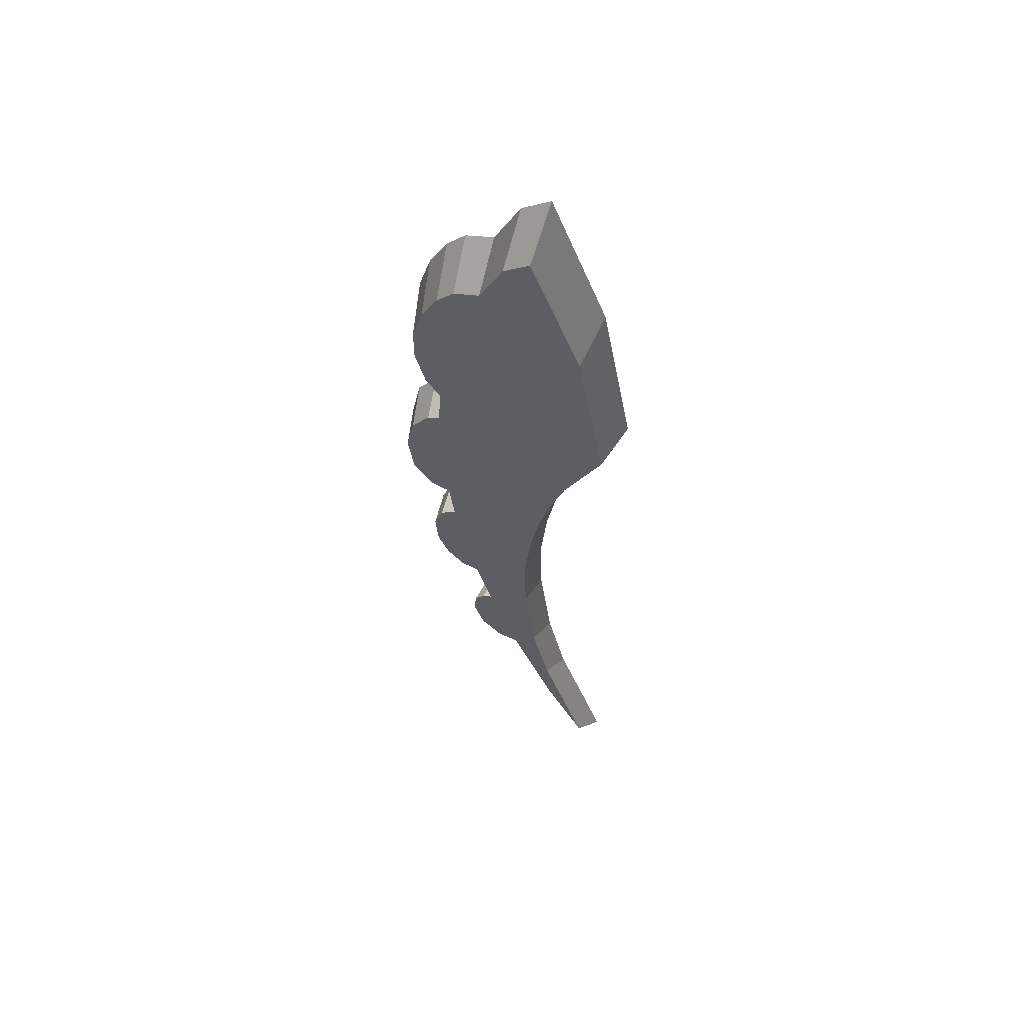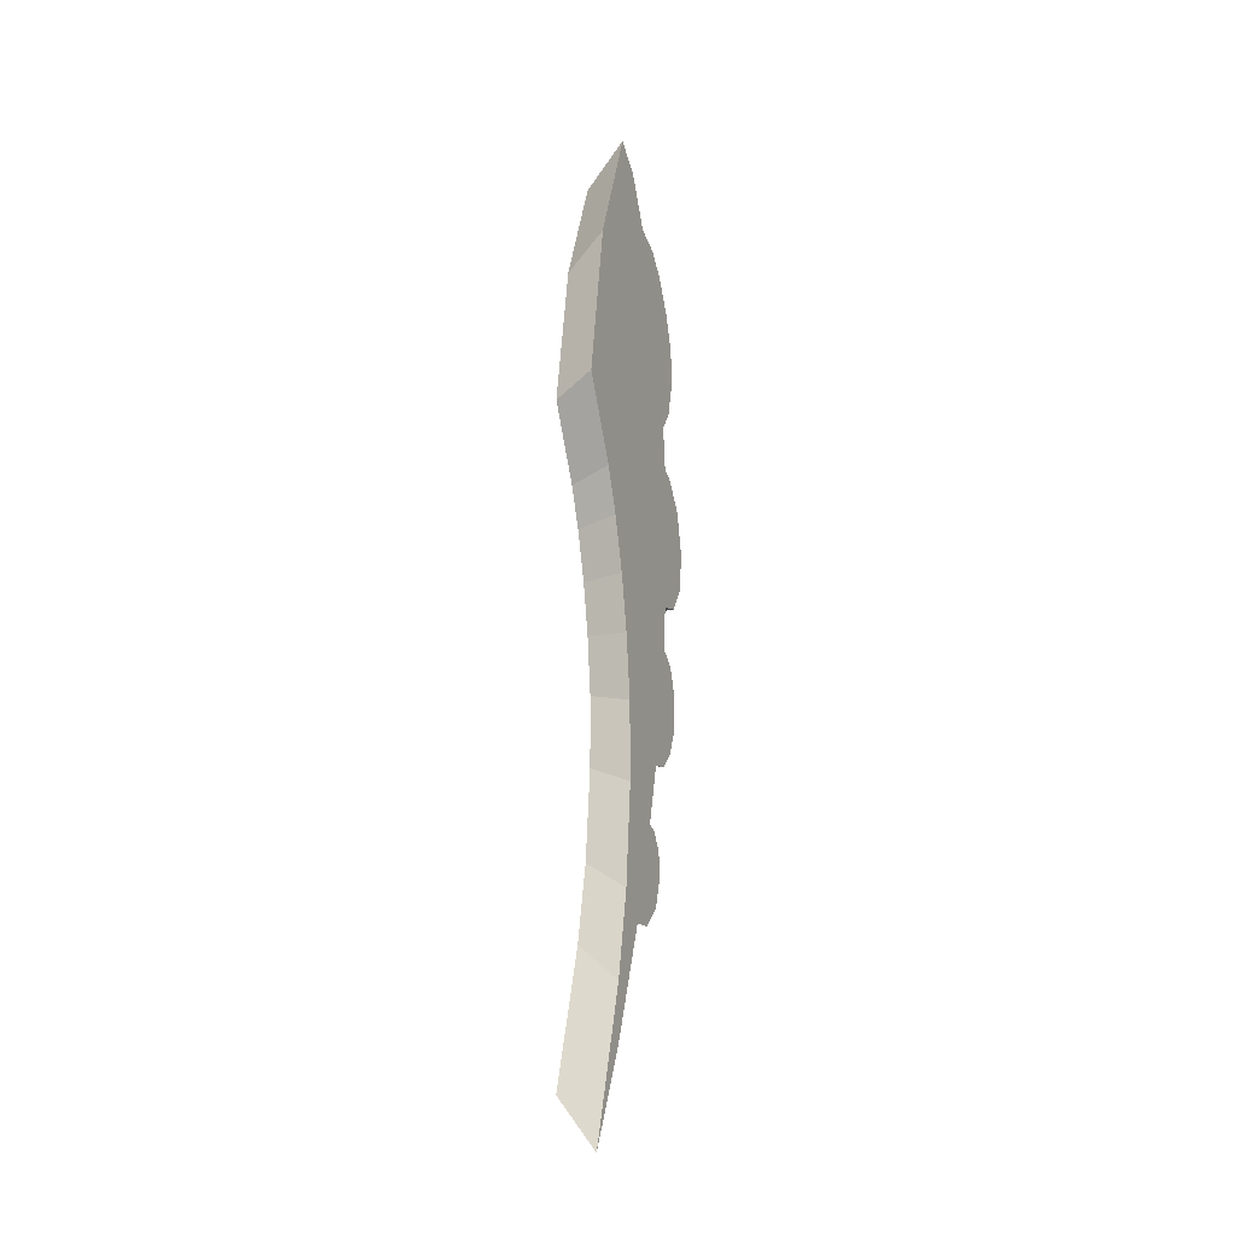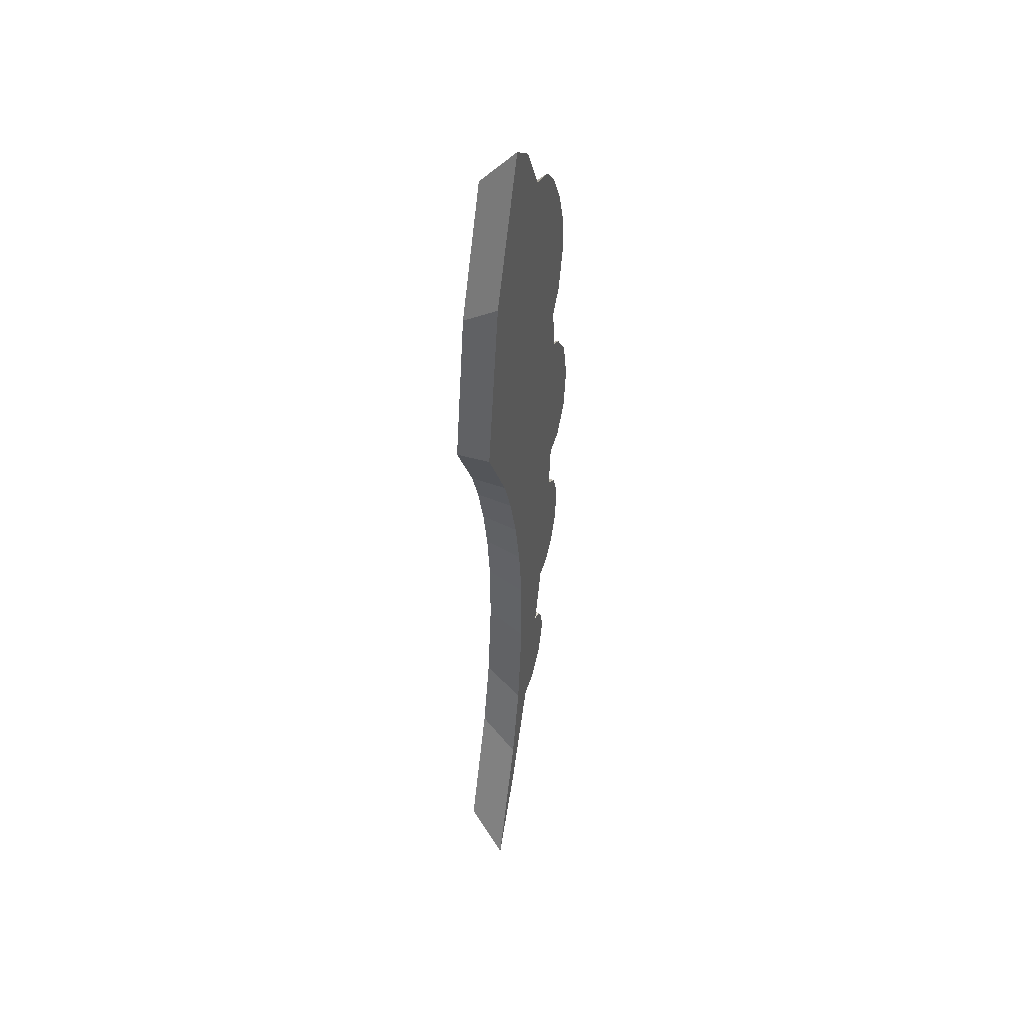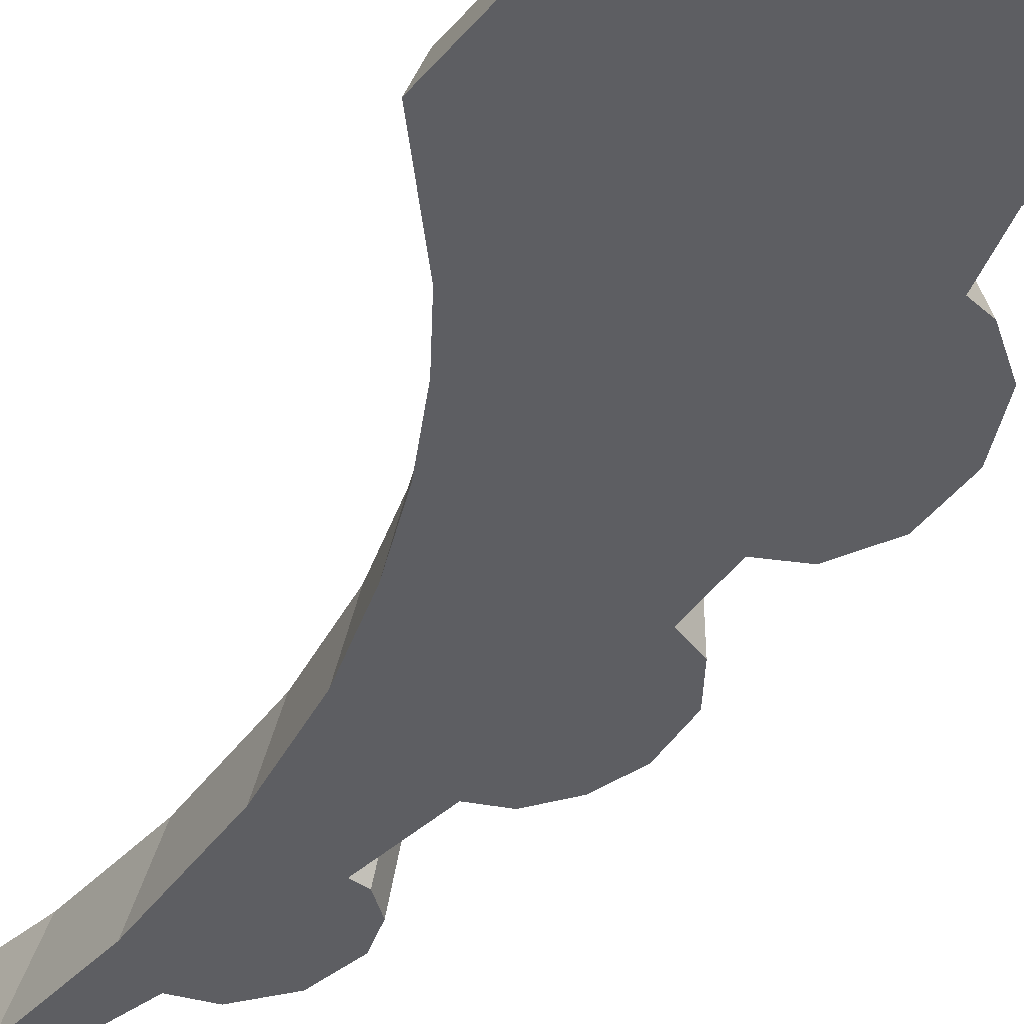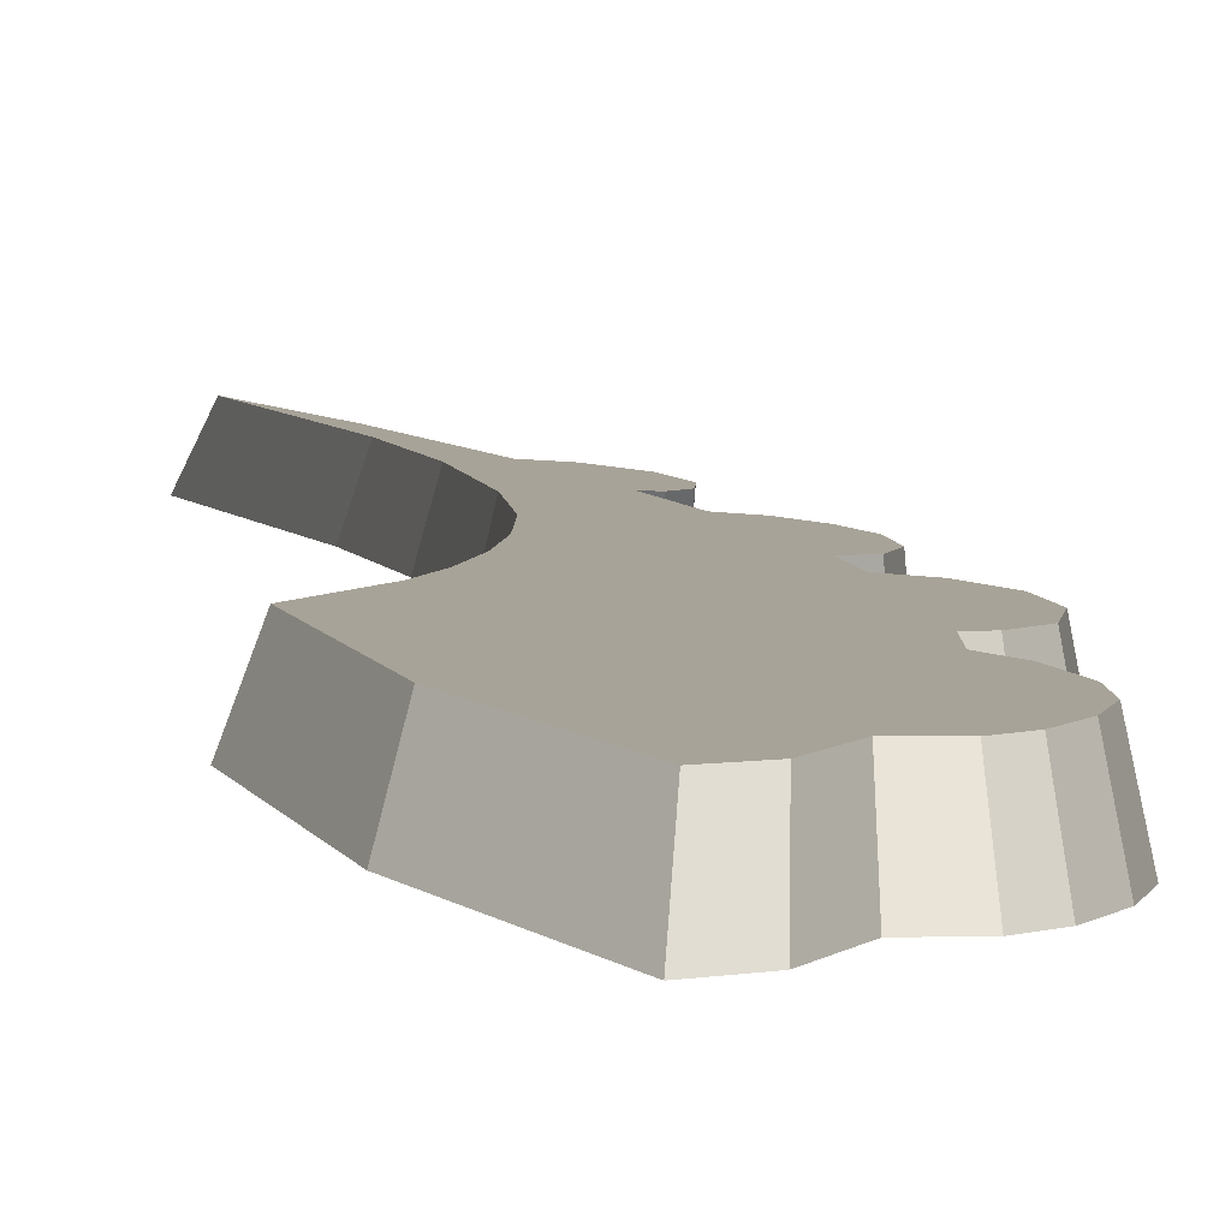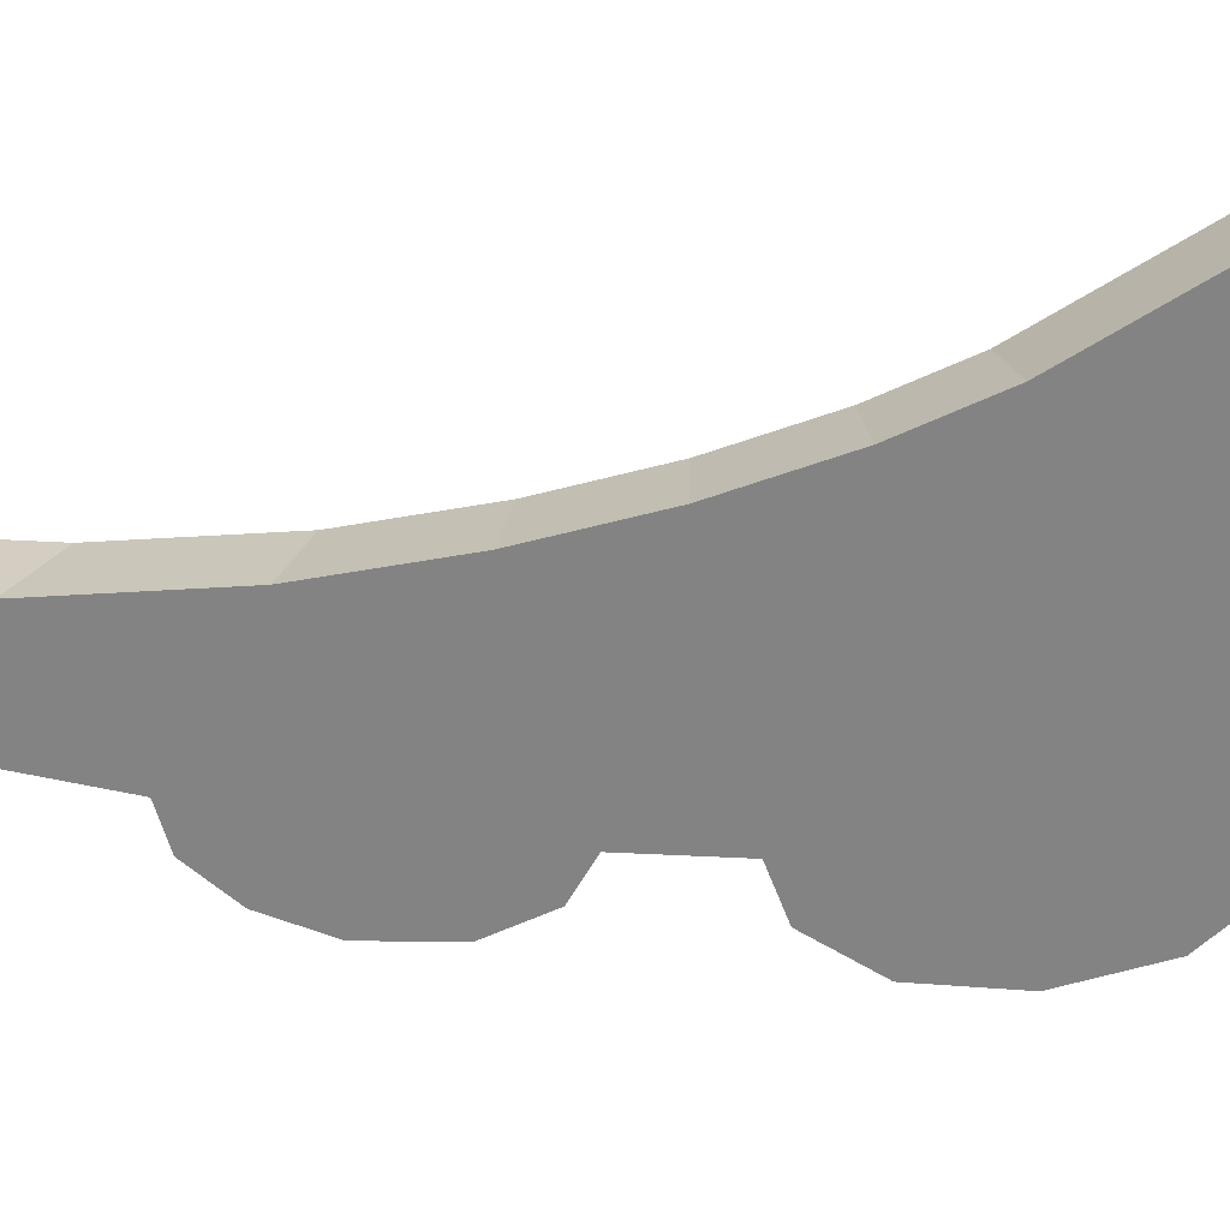
<metadata>
{"format":"obj","ext":"obj","renderer":"f3d","projection":"perspective","resolution":1024,"background":"white","views":[{"elev":57.8,"azim":17.3,"up":"+Y"},{"elev":-23.5,"azim":108.0,"up":"+Y"},{"elev":46.4,"azim":106.9,"up":"+Y"},{"elev":-37.3,"azim":157.1,"up":"+Z"},{"elev":7.1,"azim":175.2,"up":"+Z"},{"elev":-57.8,"azim":94.0,"up":"+Z"}]}
</metadata>
<code>
v -0.715 -0.1733 0.1365
v -0.8622 0.1963 0.1317
v -0.6328 -0.6188 0.1371
v -0.7433 -0.8217 0.1293
v -0.7865 -0.9338 0.126
v -0.8254 -1.071 0.1227
v -0.8528 -1.216 0.1199
v -0.8699 -1.38 0.1176
v -0.8671 -1.583 0.116
v -0.8342 -1.846 0.1155
v -0.7813 -2.07 0.1164
v -0.6465 -2.463 0.1203
v -0.7762 -2.214 0.1154
v -0.9036 -1.911 0.1111
v -0.9632 -1.903 0.108
v -1.026 -1.843 0.105
v -1.058 -1.756 0.1041
v -1.052 -1.696 0.1049
v -1.021 -1.656 0.1069
v -0.9948 -1.648 0.1084
v -1.043 -1.486 0.1072
v -1.095 -1.474 0.1045
v -1.144 -1.424 0.1023
v -1.178 -1.353 0.1011
v -1.186 -1.257 0.1015
v -1.16 -1.186 0.1035
v -1.114 -1.156 0.1062
v -1.129 -1.036 0.1065
v -1.19 -1.018 0.1033
v -1.244 -0.9435 0.101
v -1.261 -0.8336 0.1011
v -1.237 -0.7221 0.1033
v -1.184 -0.6541 0.1068
v -1.148 -0.6372 0.1089
v -1.14 -0.5177 0.1104
v -1.182 -0.4626 0.1085
v -1.213 -0.3527 0.1078
v -1.212 -0.2515 0.1087
v -1.182 -0.154 0.1113
v -1.132 -0.06498 0.1147
v -1.082 -0.01378 0.1179
v -1.007 0.009424 0.1222
v -0.9382 0.1414 0.127
v -0.6747 -0.6613 0.2399
v -0.7491 -0.2581 0.2394
v -0.8823 0.07639 0.2351
v -0.7747 -0.8449 0.2329
v -0.8139 -0.9464 0.2299
v -0.849 -1.071 0.2269
v -0.8738 -1.202 0.2244
v -0.8893 -1.351 0.2223
v -0.8868 -1.534 0.2208
v -0.857 -1.772 0.2204
v -0.8092 -1.975 0.2212
v -0.6871 -2.331 0.2248
v -0.8045 -2.105 0.2204
v -0.9198 -1.831 0.2165
v -0.9738 -1.823 0.2136
v -1.031 -1.77 0.211
v -1.06 -1.691 0.2101
v -1.054 -1.636 0.2109
v -1.026 -1.6 0.2127
v -1.002 -1.593 0.214
v -1.046 -1.447 0.213
v -1.093 -1.435 0.2105
v -1.138 -1.39 0.2084
v -1.168 -1.326 0.2074
v -1.175 -1.239 0.2077
v -1.152 -1.175 0.2096
v -1.111 -1.147 0.212
v -1.124 -1.039 0.2122
v -1.179 -1.022 0.2094
v -1.228 -0.9552 0.2073
v -1.243 -0.8557 0.2074
v -1.222 -0.7548 0.2094
v -1.174 -0.6932 0.2125
v -1.141 -0.678 0.2144
v -1.133 -0.5698 0.2158
v -1.172 -0.5199 0.2141
v -1.2 -0.4204 0.2135
v -1.199 -0.3289 0.2143
v -1.171 -0.2406 0.2166
v -1.127 -0.1601 0.2197
v -1.081 -0.1137 0.2226
v -1.013 -0.09271 0.2265
v -0.9512 0.02673 0.2309
f 21 22 23
f 64 63 52
f 9 53 10
f 36 80 37
f 66 24 23
f 10 54 11
f 37 81 38
f 67 25 24
f 11 55 12
f 38 82 39
f 68 26 25
f 55 13 12
f 39 83 40
f 69 27 26
f 56 14 13
f 40 84 41
f 70 28 27
f 57 15 14
f 41 85 42
f 45 3 1
f 28 72 29
f 58 16 15
f 42 86 43
f 46 1 2
f 29 73 30
f 59 17 16
f 43 46 2
f 44 4 3
f 30 74 31
f 60 18 17
f 47 5 4
f 31 75 32
f 61 19 18
f 48 6 5
f 32 76 33
f 62 20 19
f 6 50 7
f 33 77 34
f 63 21 20
f 7 51 8
f 34 78 35
f 64 22 21
f 8 52 9
f 35 79 36
f 65 23 22
f 1 3 35
f 3 4 34
f 35 3 34
f 4 5 34
f 43 2 1
f 40 41 42
f 42 43 1
f 5 6 28
f 6 7 27
f 40 42 39
f 42 1 39
f 38 39 1
f 36 37 35
f 37 38 1
f 35 37 1
f 34 5 28
f 7 8 27
f 32 33 34
f 28 6 27
f 8 9 21
f 27 8 24
f 31 32 34
f 29 30 28
f 30 31 28
f 9 10 20
f 20 10 16
f 11 12 13
f 10 11 14
f 28 31 34
f 25 26 27
f 10 14 15
f 11 13 14
f 15 16 10
f 8 21 23
f 24 25 27
f 21 9 20
f 16 17 20
f 17 18 20
f 18 19 20
f 23 24 8
f 47 44 77
f 44 45 78
f 45 46 86
f 85 84 83
f 45 86 85
f 48 47 77
f 44 78 77
f 49 48 71
f 45 85 82
f 85 83 82
f 82 81 45
f 81 80 45
f 80 79 78
f 80 78 45
f 50 49 70
f 48 77 71
f 51 50 70
f 77 76 75
f 49 71 70
f 52 51 64
f 77 75 74
f 74 73 71
f 73 72 71
f 53 52 63
f 51 70 67
f 53 63 59
f 56 55 54
f 54 53 57
f 57 53 58
f 77 74 71
f 70 69 68
f 56 54 57
f 59 58 53
f 64 51 66
f 70 68 67
f 60 59 63
f 62 61 63
f 61 60 63
f 67 66 51
f 66 65 64
f 9 52 53
f 36 79 80
f 66 67 24
f 10 53 54
f 37 80 81
f 67 68 25
f 11 54 55
f 38 81 82
f 68 69 26
f 55 56 13
f 39 82 83
f 69 70 27
f 56 57 14
f 40 83 84
f 70 71 28
f 57 58 15
f 41 84 85
f 45 44 3
f 28 71 72
f 58 59 16
f 42 85 86
f 46 45 1
f 29 72 73
f 59 60 17
f 43 86 46
f 44 47 4
f 30 73 74
f 60 61 18
f 47 48 5
f 31 74 75
f 61 62 19
f 48 49 6
f 32 75 76
f 62 63 20
f 6 49 50
f 33 76 77
f 63 64 21
f 7 50 51
f 34 77 78
f 64 65 22
f 8 51 52
f 35 78 79
f 65 66 23

</code>
